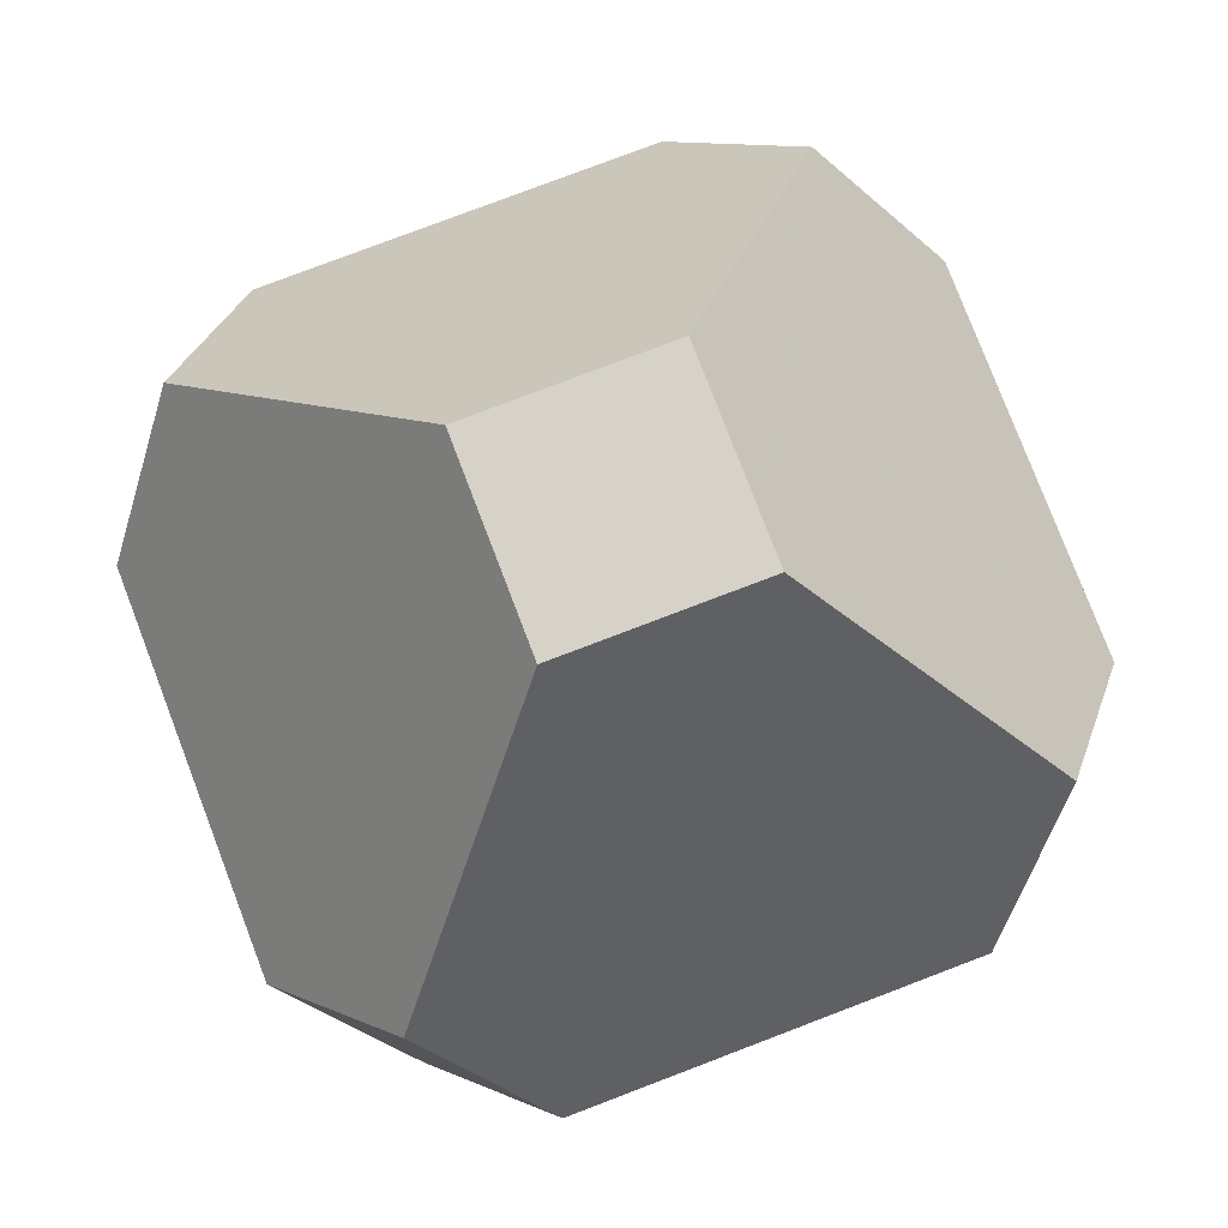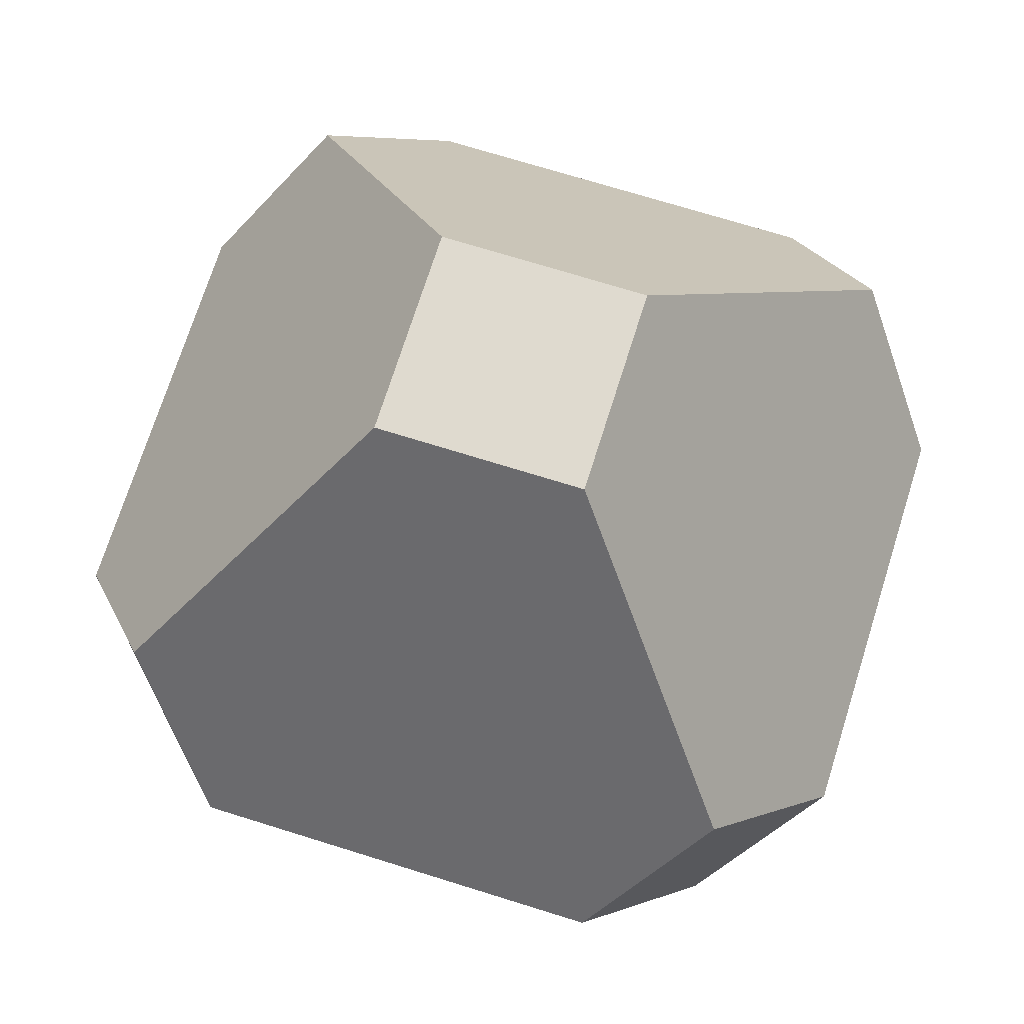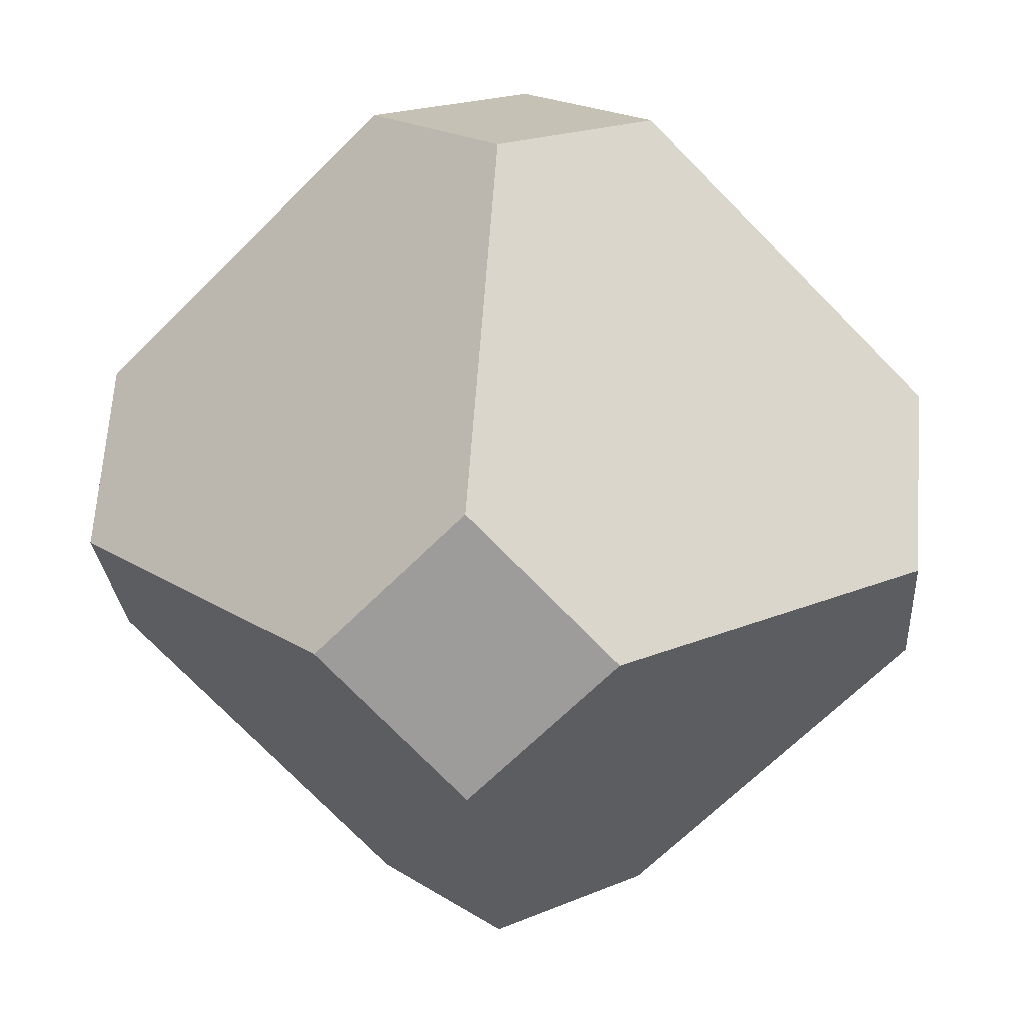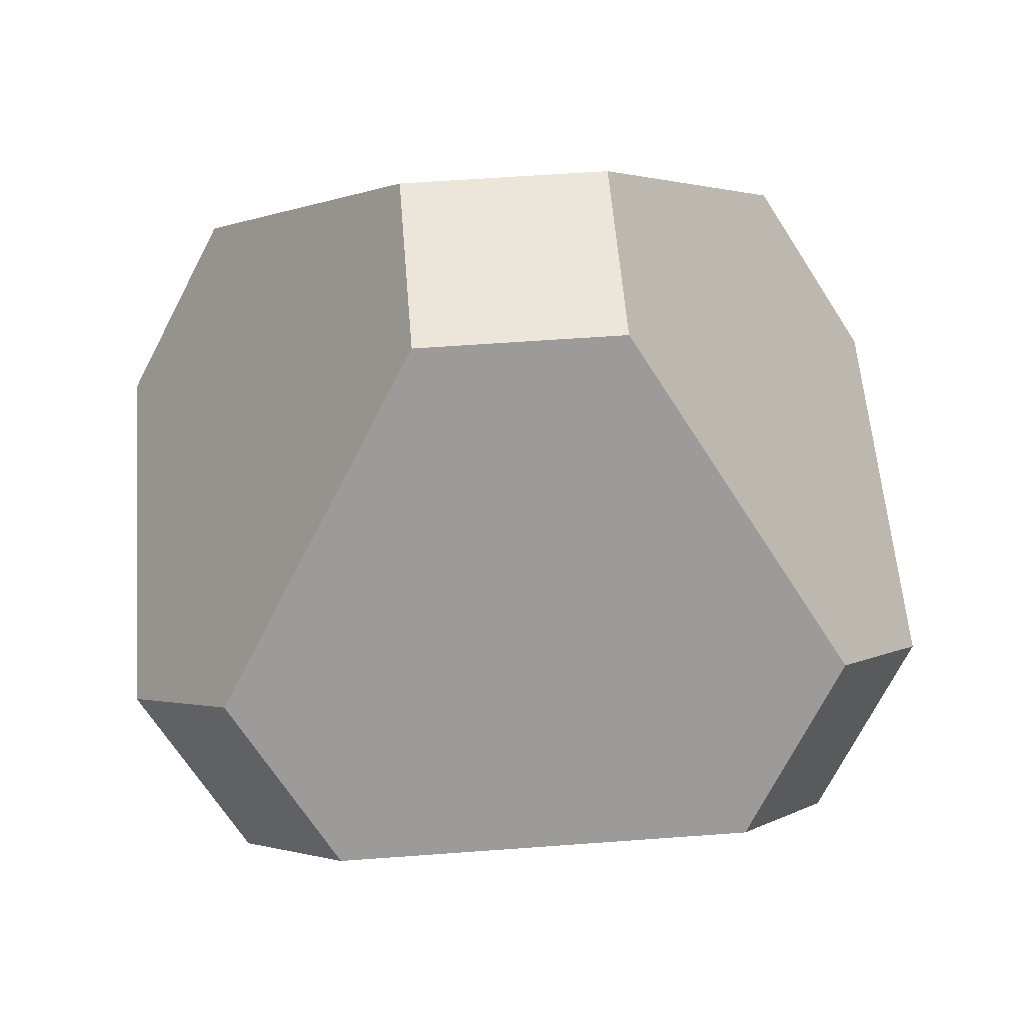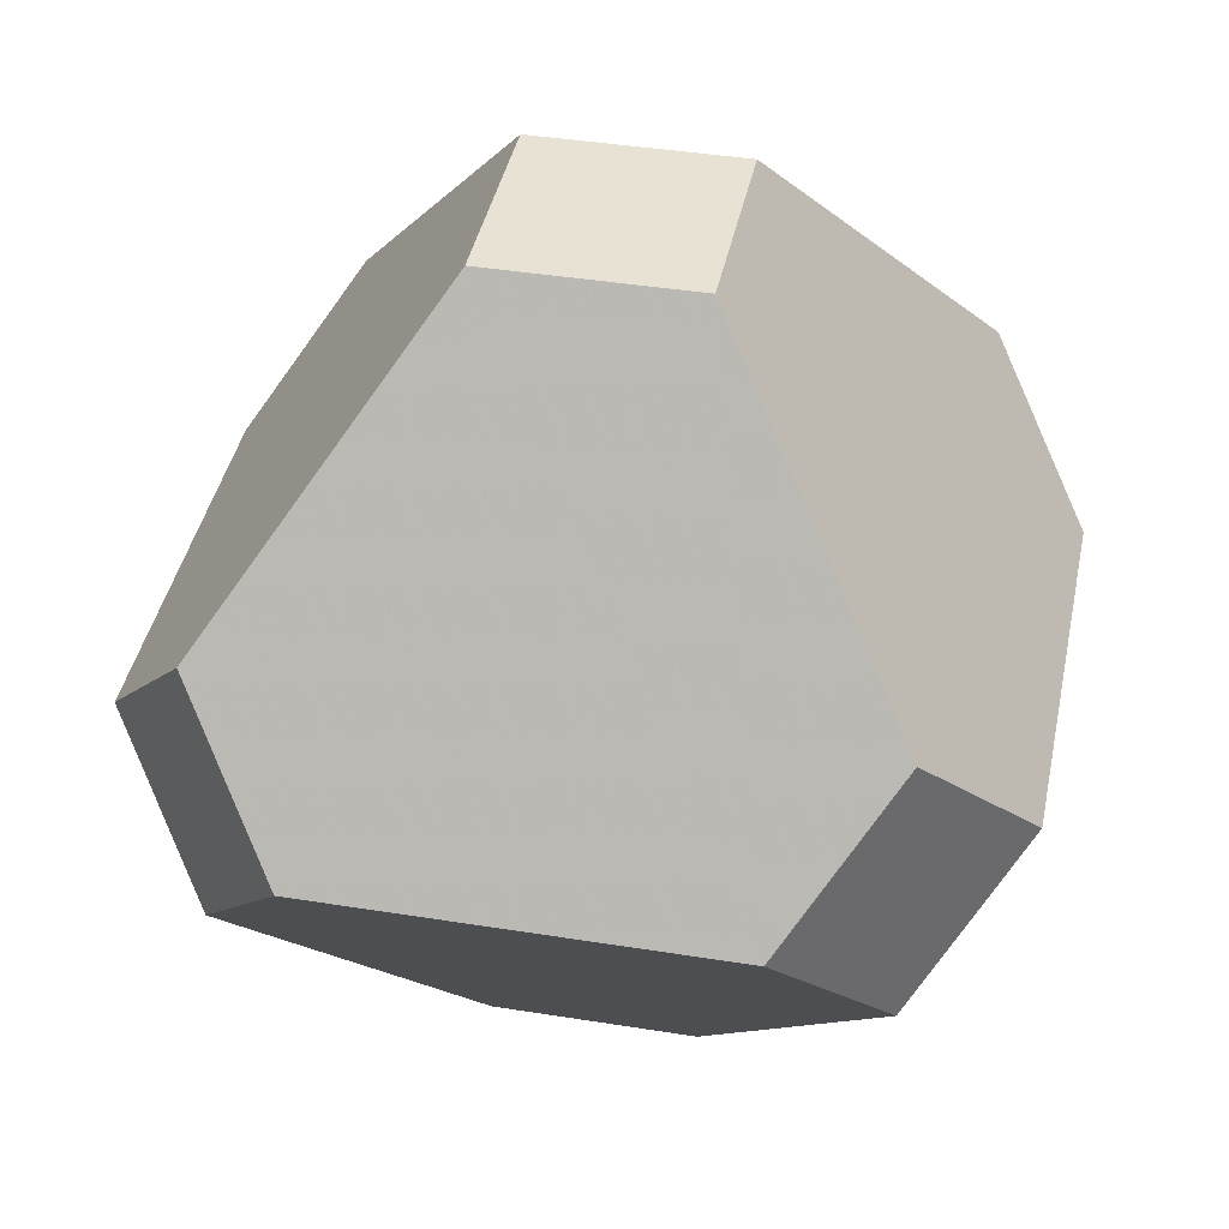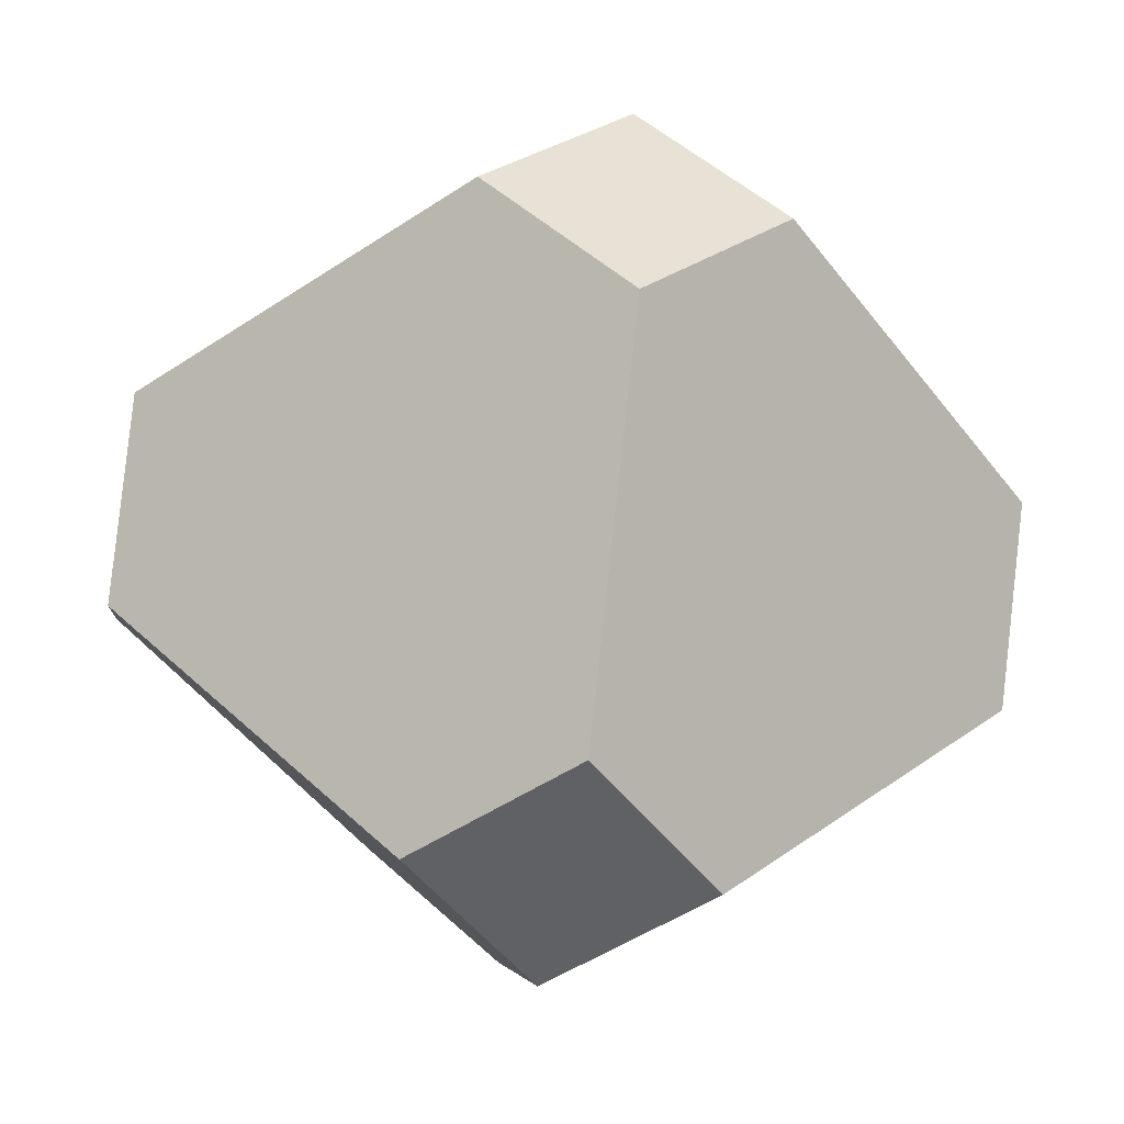
<metadata>
{"format":"obj","ext":"obj","renderer":"f3d","projection":"perspective","resolution":1024,"background":"white","views":[{"elev":78.0,"azim":114.1,"up":"+Z"},{"elev":70.9,"azim":-117.6,"up":"+Z"},{"elev":18.8,"azim":95.7,"up":"+Z"},{"elev":55.8,"azim":-139.5,"up":"+Z"},{"elev":40.0,"azim":56.3,"up":"+Z"},{"elev":-50.1,"azim":171.1,"up":"+Z"}]}
</metadata>
<code>
v 0 -1 -3
v 1 0 -3
v 0 -3 -1
v 3 0 -1
v 1 -3 0
v 3 -1 0
v -1 0 -3
v 0 1 -3
v -1 -3 0
v 3 1 0
v 0 -3 1
v 3 0 1
v -3 0 -1
v 0 3 -1
v -3 -1 0
v 1 3 0
v 0 -1 3
v 1 0 3
v -3 1 0
v -1 3 0
v -3 0 1
v 0 3 1
v -1 0 3
v 0 1 3
f 3 5 11 9
f 9 11 17 23 21 15
f 21 19 13 15
f 6 4 10 12
f 5 3 1 2 4 6
f 15 13 7 1 3 9
f 8 2 1 7
f 6 12 18 17 11 5
f 22 20 19 21 23 24
f 16 22 24 18 12 10
f 23 17 18 24
f 8 7 13 19 20 14
f 10 4 2 8 14 16
f 20 22 16 14

</code>
